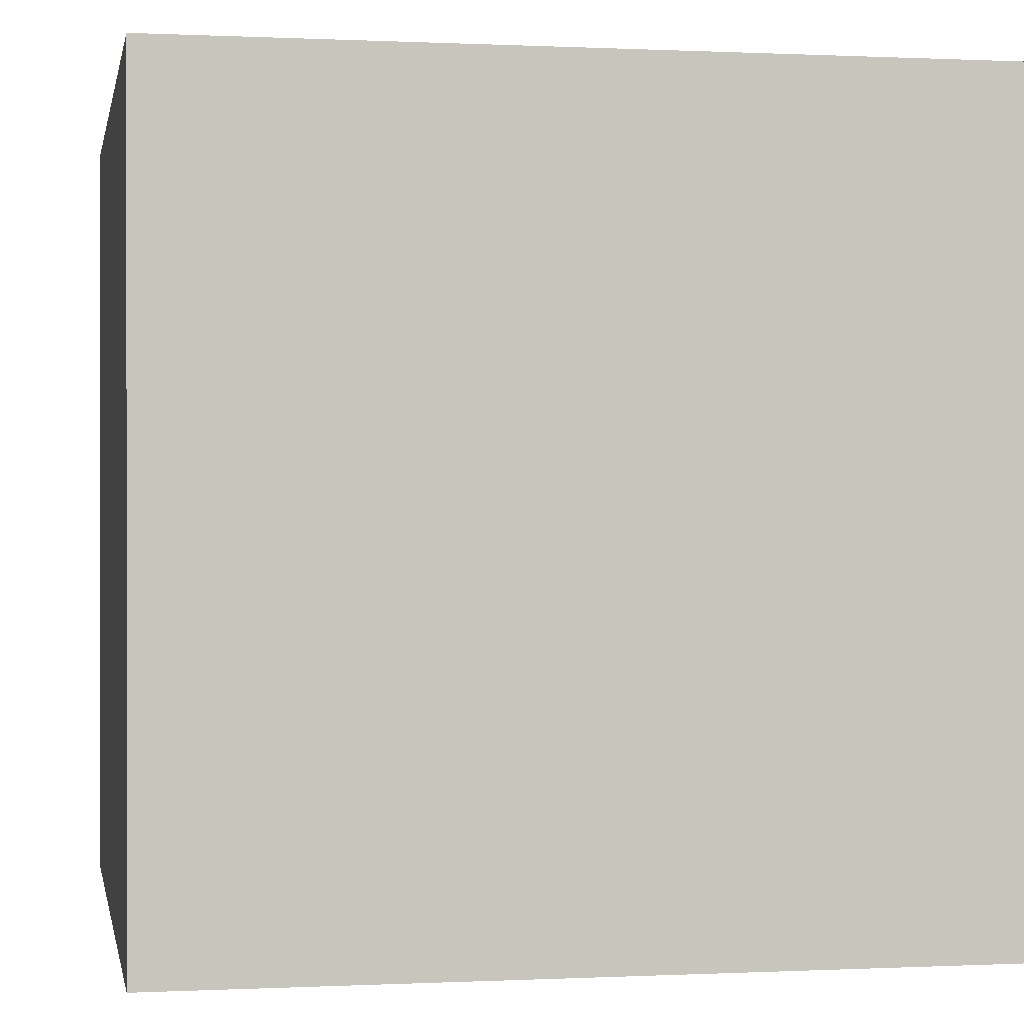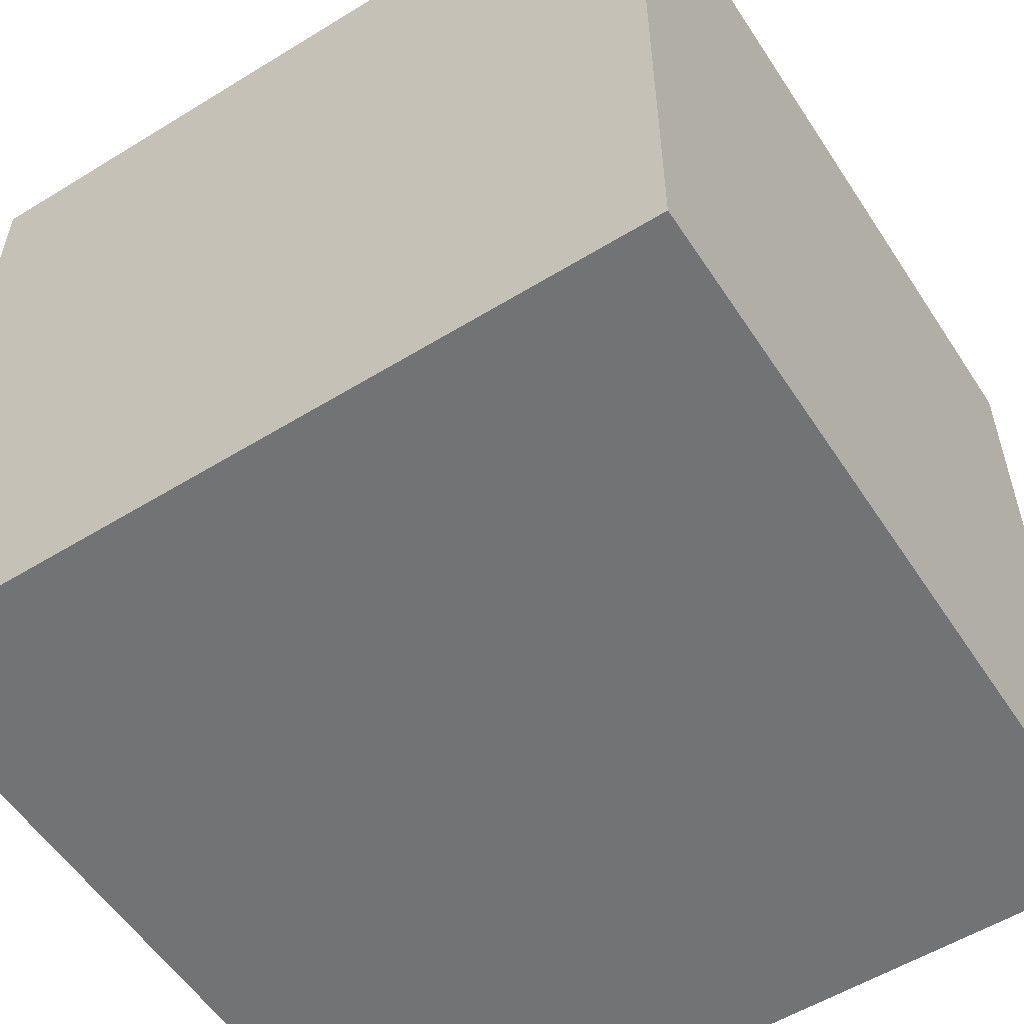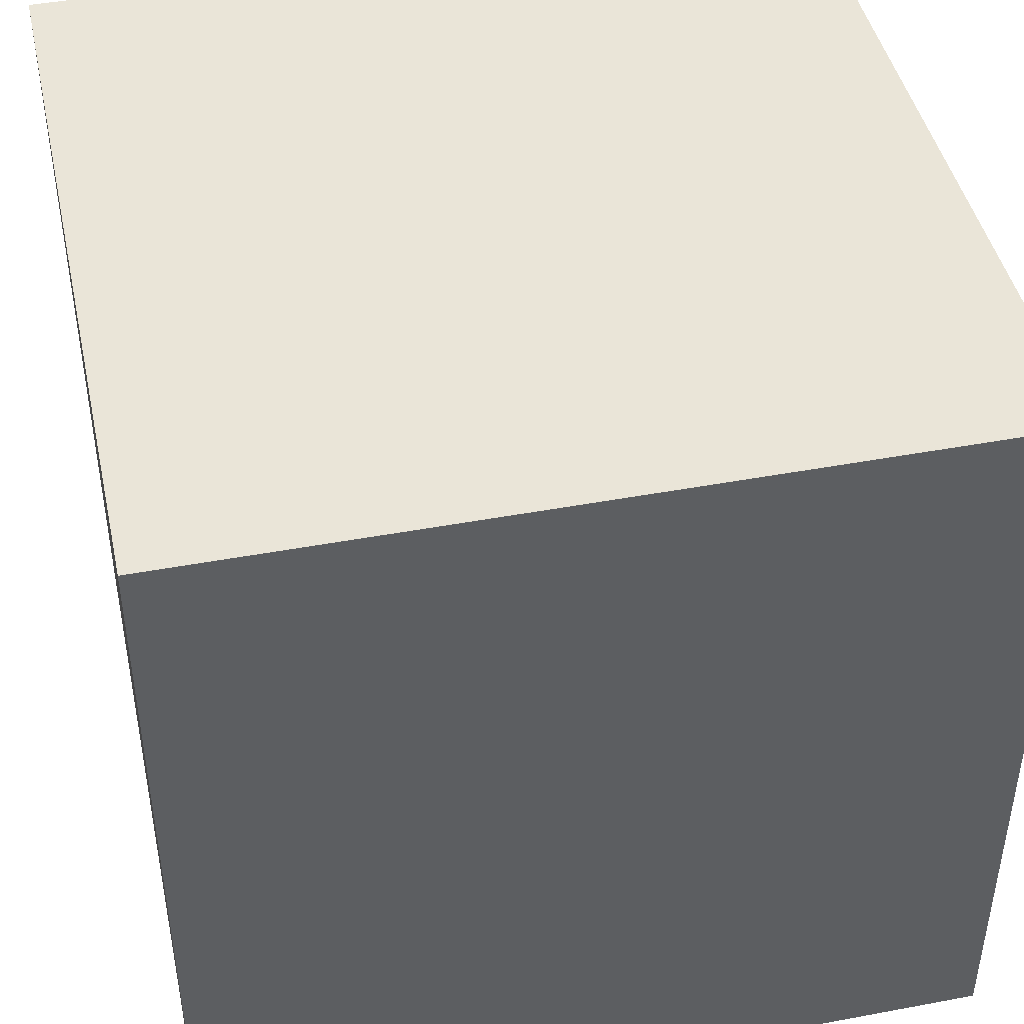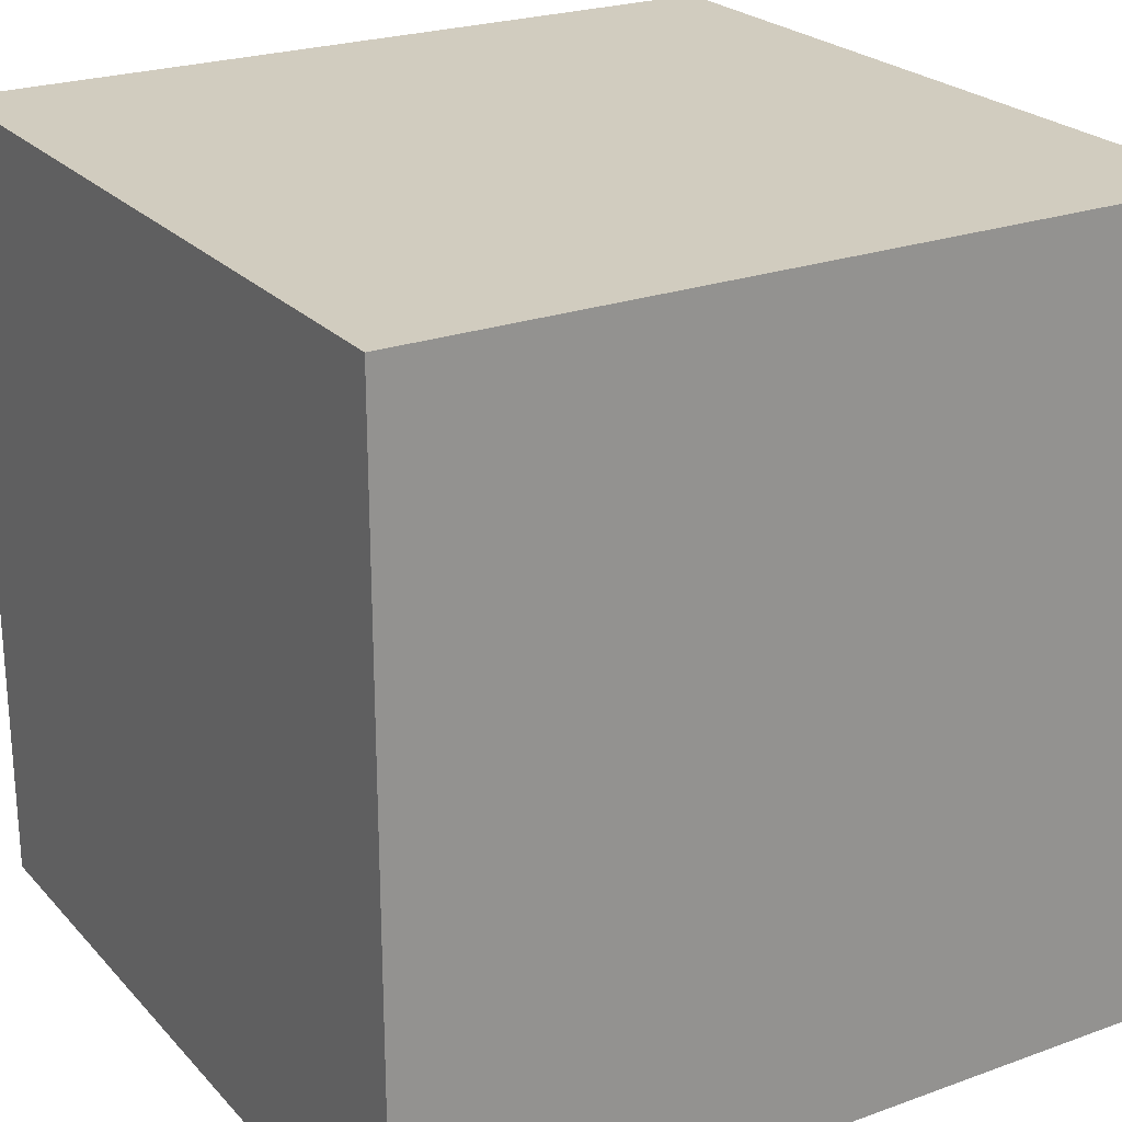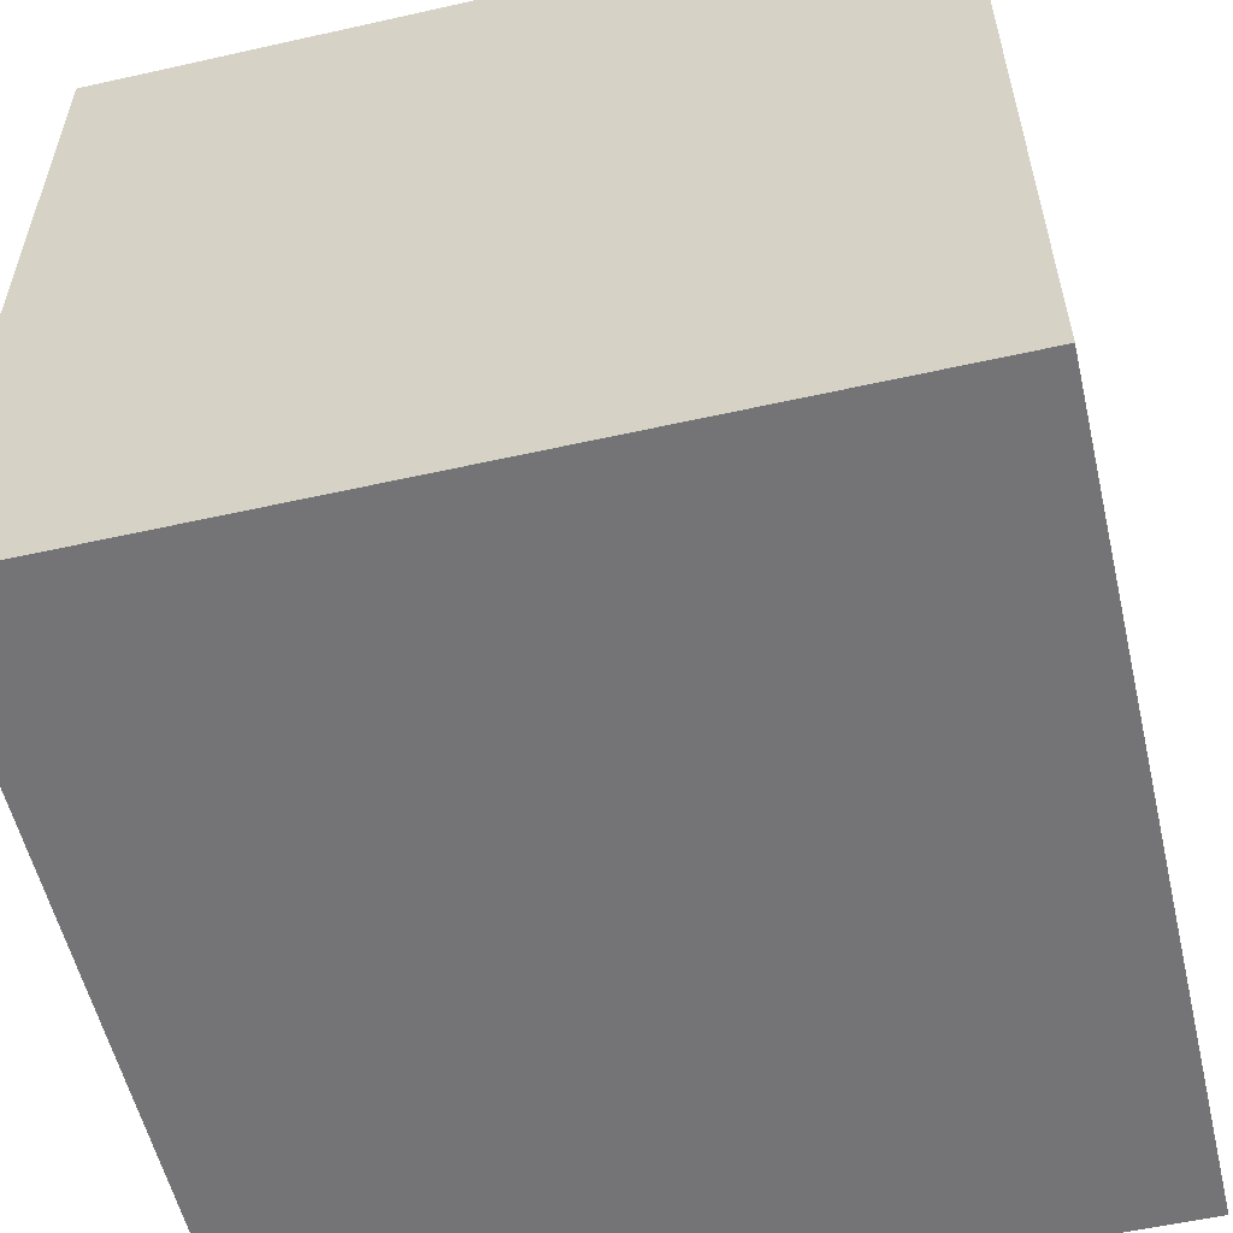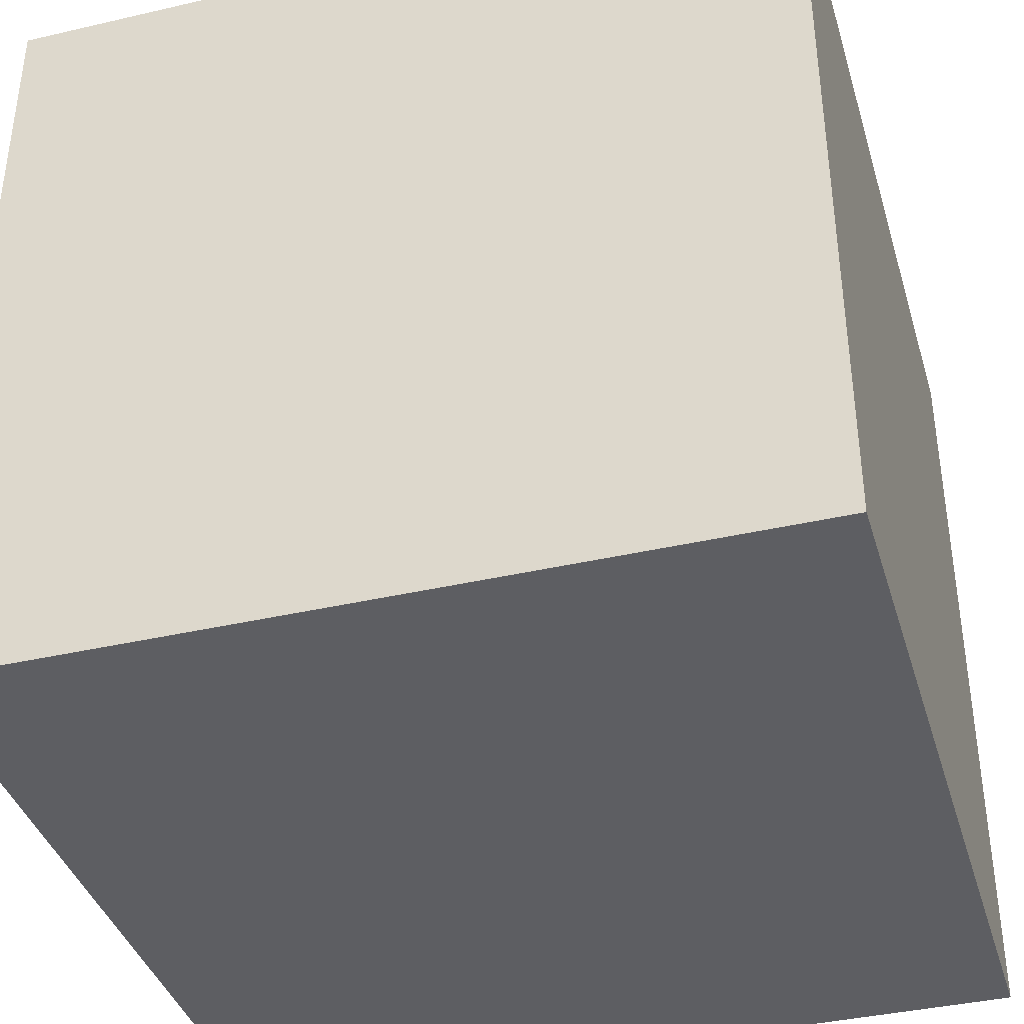
<metadata>
{"format":"obj","ext":"obj","renderer":"f3d","projection":"perspective","resolution":1024,"background":"white","views":[{"elev":0.1,"azim":79.6,"up":"+Z"},{"elev":-55.7,"azim":122.8,"up":"+Z"},{"elev":44.6,"azim":77.7,"up":"+Y"},{"elev":23.8,"azim":-31.1,"up":"+Y"},{"elev":-56.3,"azim":-166.8,"up":"+Y"},{"elev":-38.9,"azim":106.2,"up":"+Y"}]}
</metadata>
<code>
o Cube_Cube.002
v -0.49 -0.49 0.49
v -0.49 -0.49 -0.49
v 0.49 -0.49 -0.49
v 0.49 -0.49 0.49
v -0.49 0.49 0.49
v -0.49 0.49 -0.49
v 0.49 0.49 -0.49
v 0.49 0.49 0.49
f 5 6 1
f 6 7 2
f 7 8 3
f 8 5 4
f 1 2 4
f 8 7 5
f 6 2 1
f 7 3 2
f 8 4 3
f 5 1 4
f 2 3 4
f 7 6 5

</code>
